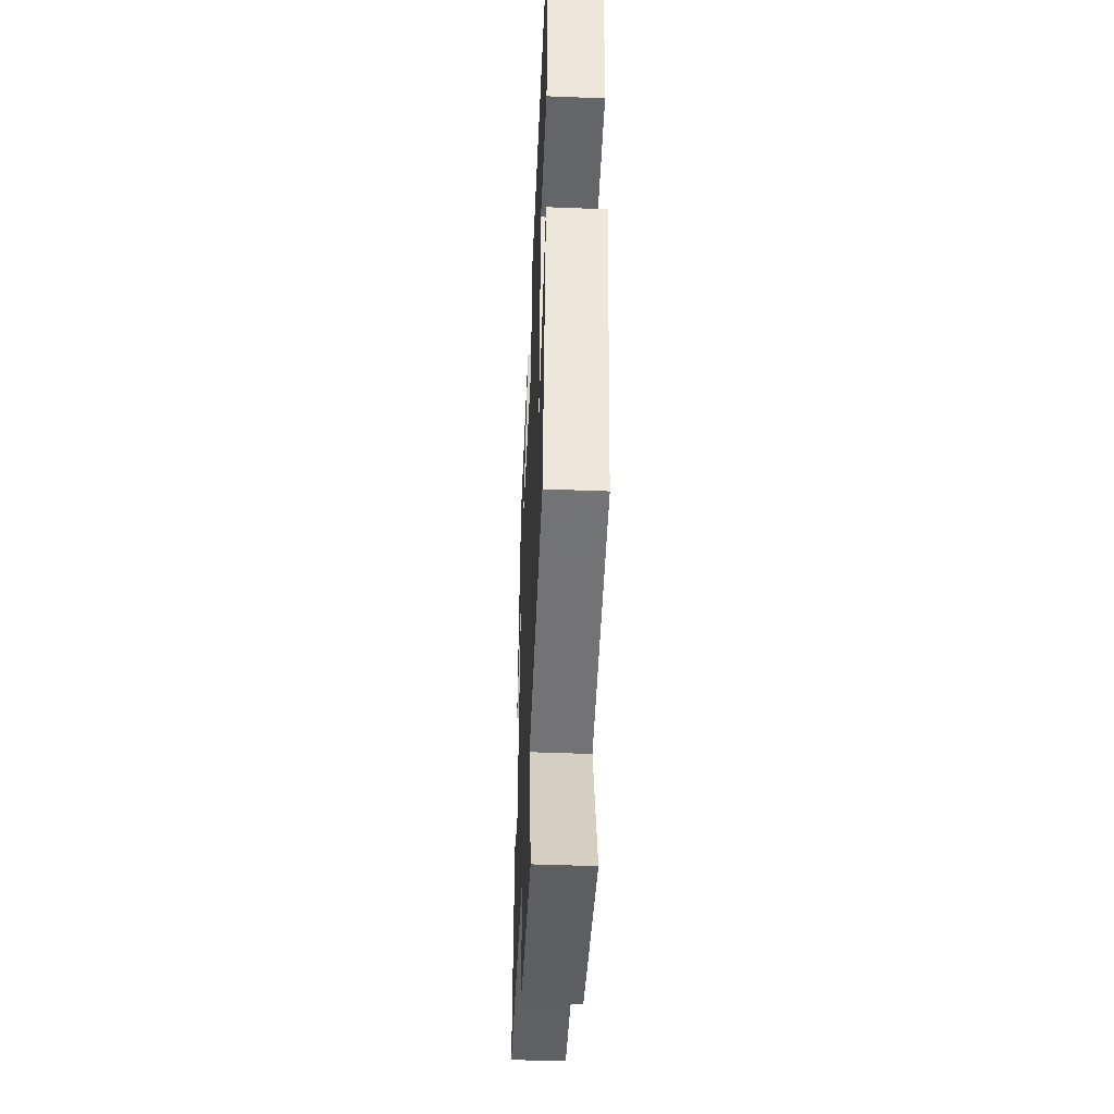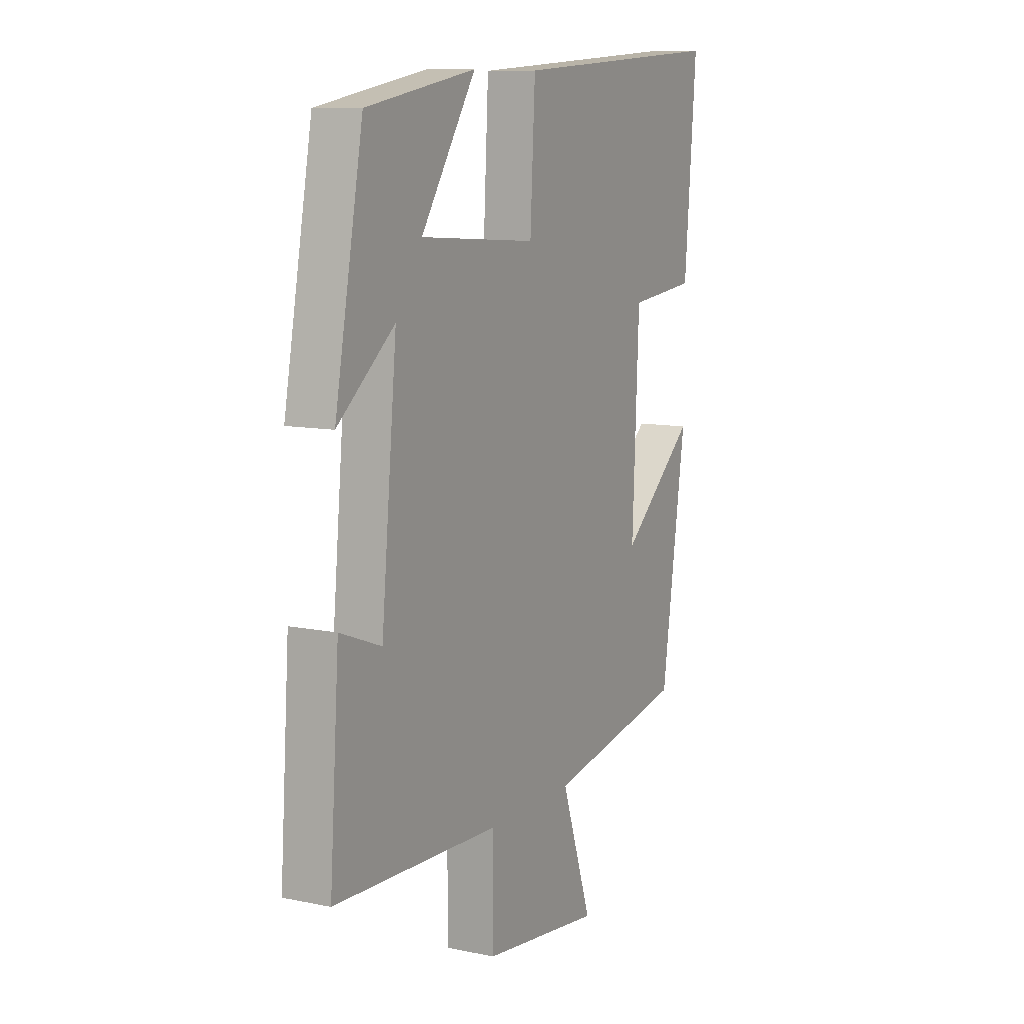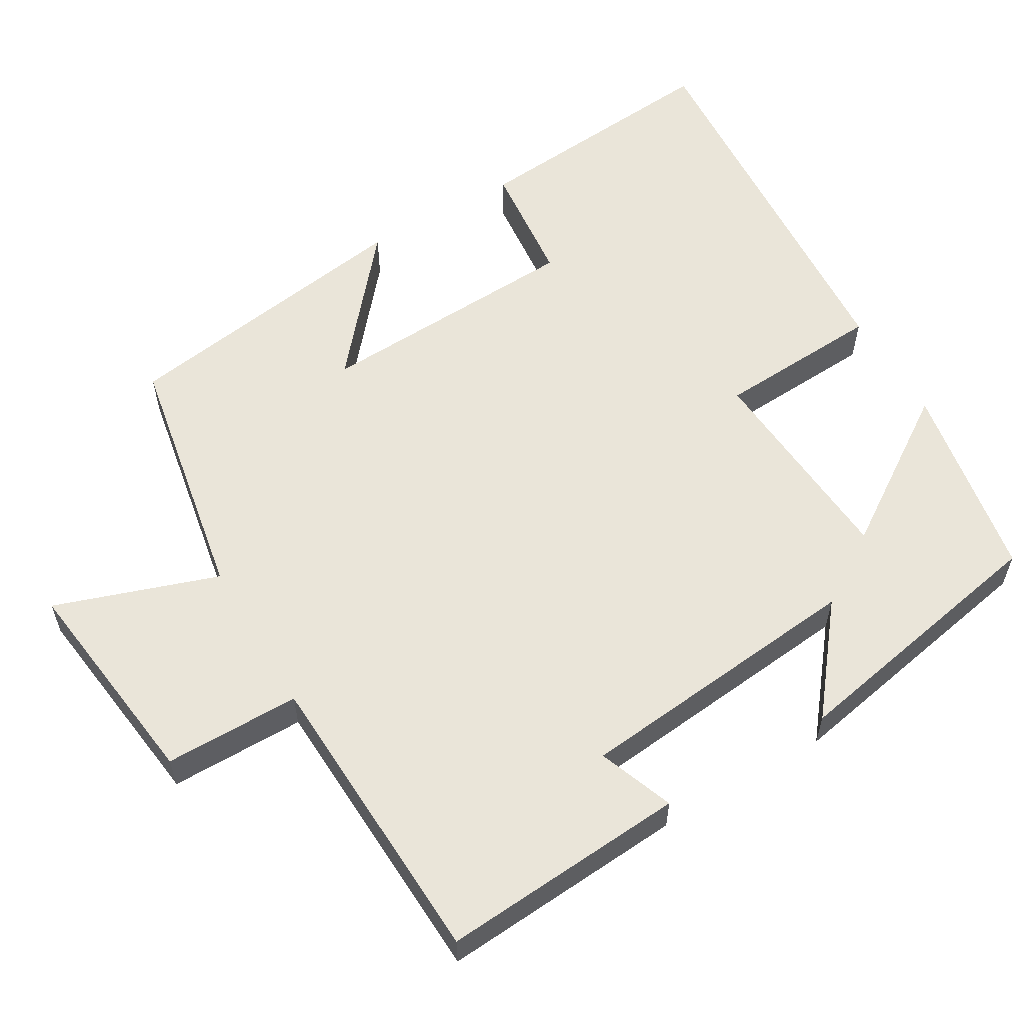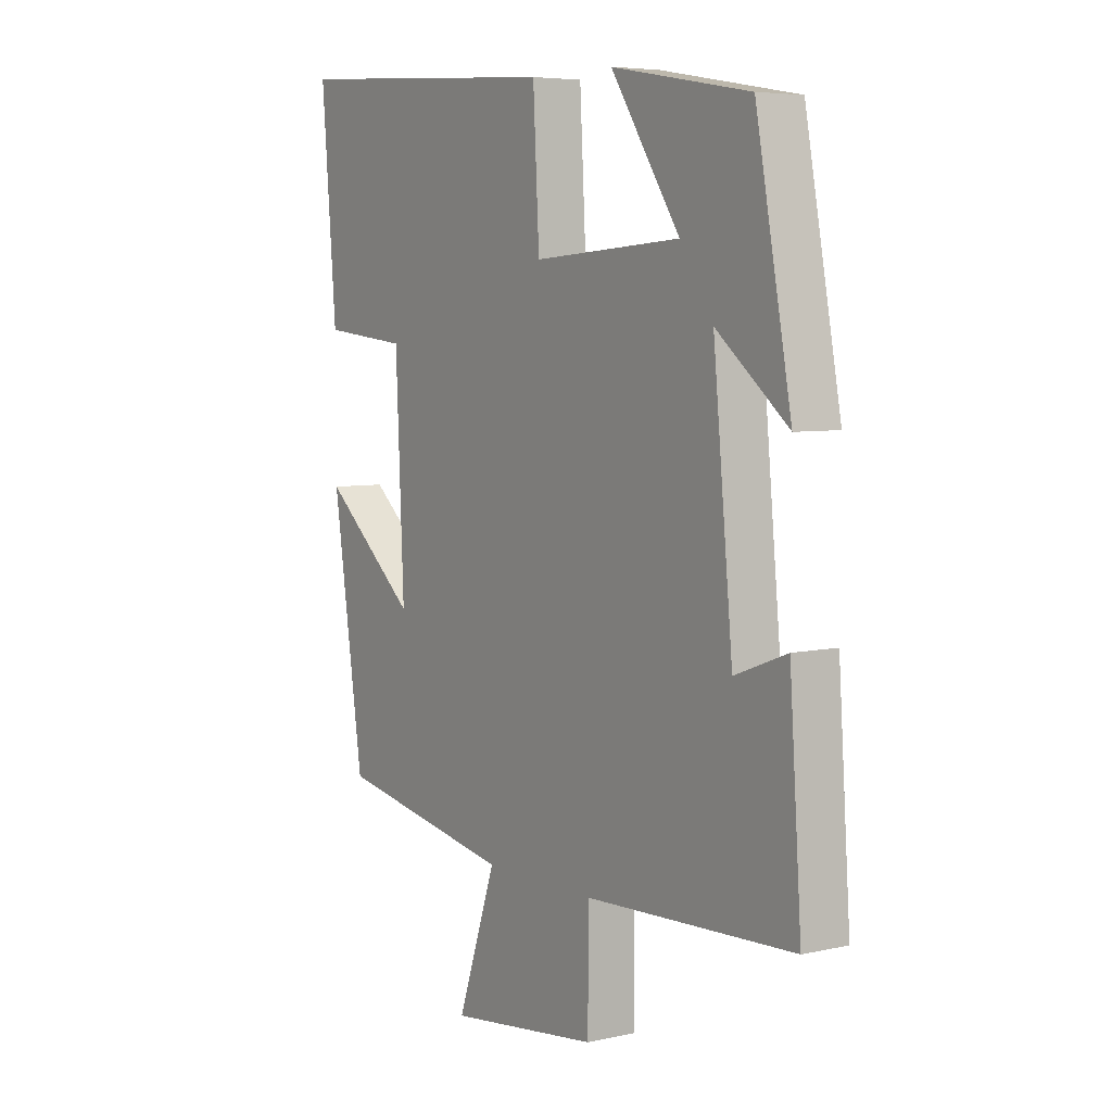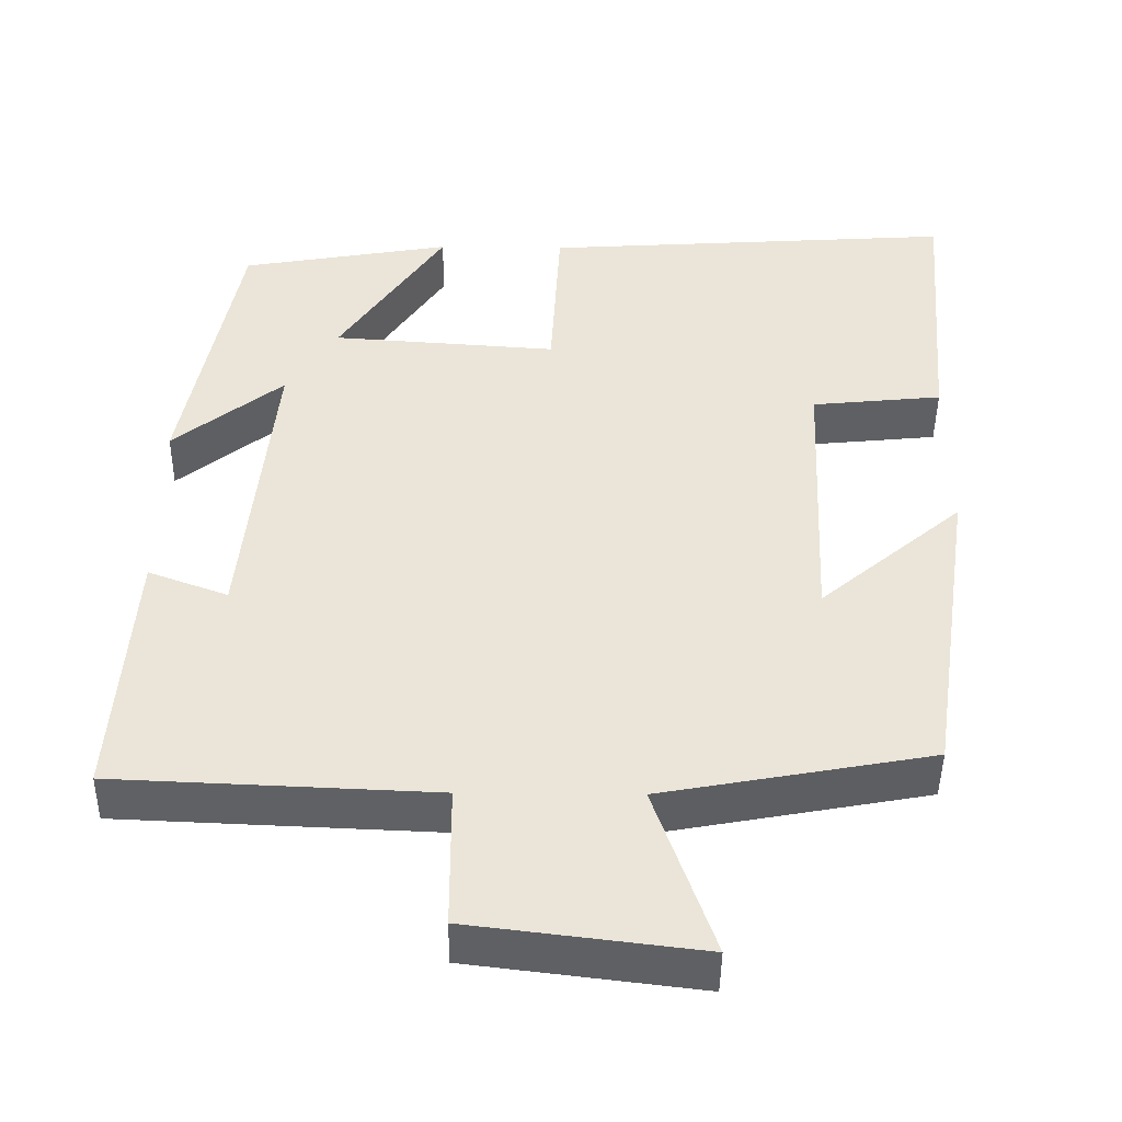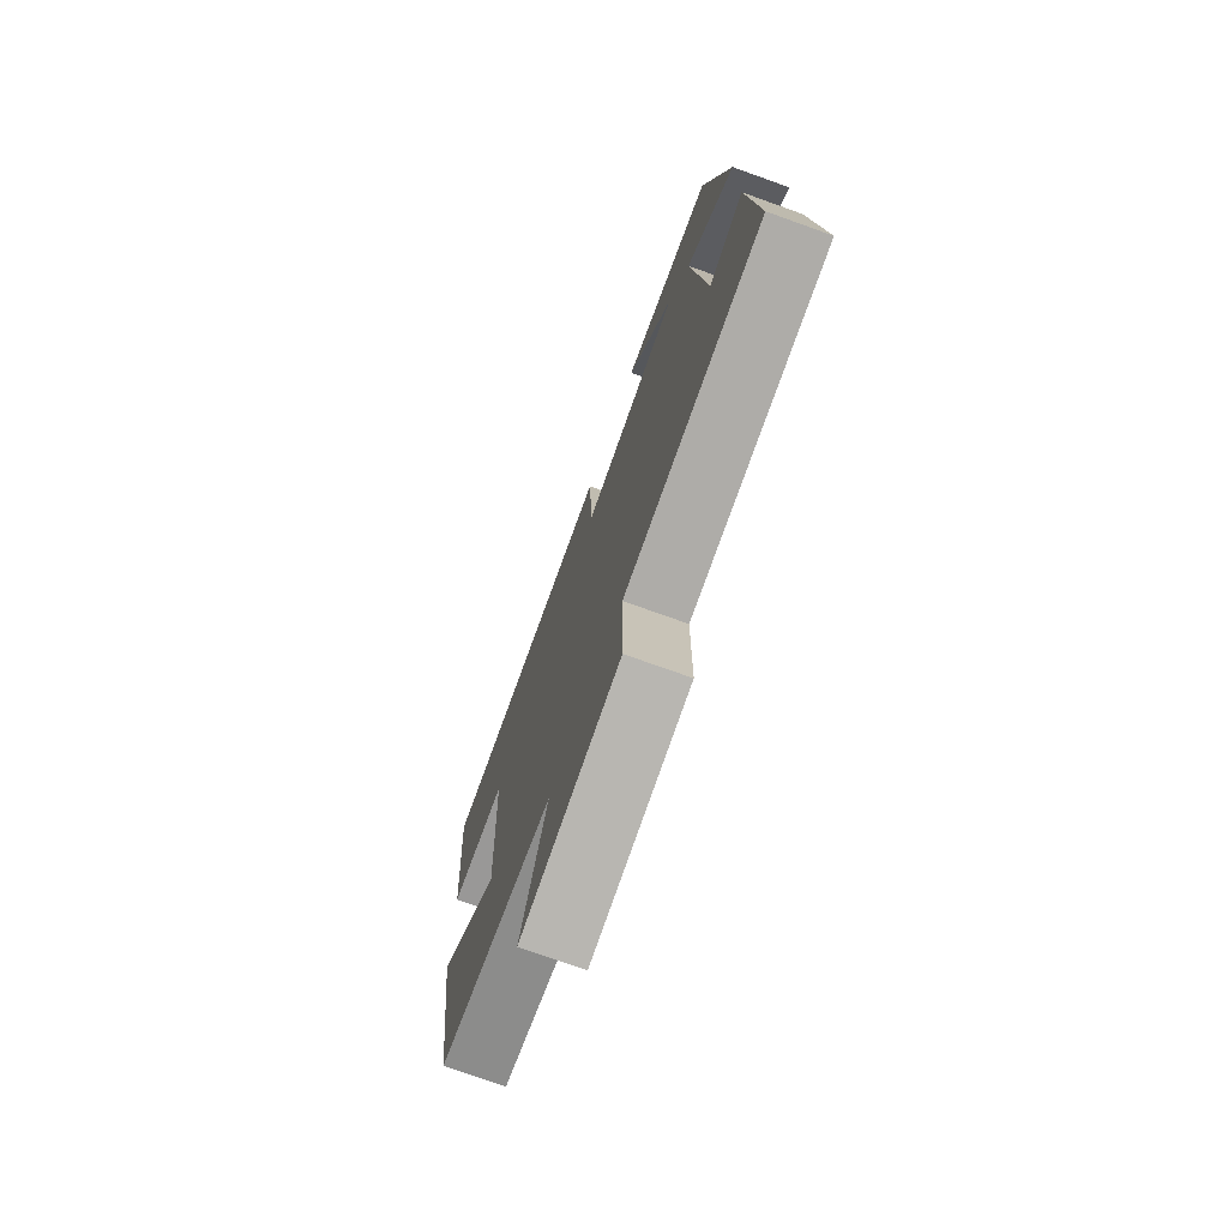
<metadata>
{"format":"obj","ext":"obj","renderer":"f3d","projection":"perspective","resolution":1024,"background":"white","views":[{"elev":-45.5,"azim":87.4,"up":"+Z"},{"elev":10.1,"azim":-62.1,"up":"+Z"},{"elev":58.2,"azim":-120.6,"up":"+Y"},{"elev":5.8,"azim":-124.3,"up":"+Z"},{"elev":-45.6,"azim":-0.7,"up":"+Z"},{"elev":-74.5,"azim":-109.7,"up":"+Z"}]}
</metadata>
<code>
v 0.529 0.07 0.535
v 0.5 0.07 0.187
v 0.334 0.07 0.17
v 0.318 0.07 -0.188
v 0.5 0.07 -0.033
v 0.44 0.07 -0.437
v 0.099 0.07 -0.5
v 0.174 0.07 -0.718
v -0.118 0.07 -0.682
v -0.119 0.07 -0.5
v -0.523 0.07 -0.483
v -0.5 0.07 -0.153
v -0.399 0.07 -0.191
v -0.361 0.07 0.199
v -0.5 0.07 0.087
v -0.431 0.07 0.453
v -0.163 0.07 0.5
v -0.297 0.07 0.298
v -0.011 0.07 0.278
v 0.001 0.07 0.5
v 0.529 0 0.535
v 0.5 0 0.187
v 0.334 0 0.17
v 0.318 0 -0.188
v 0.5 0 -0.033
v 0.44 0 -0.437
v 0.099 0 -0.5
v 0.174 0 -0.718
v -0.118 0 -0.682
v -0.119 0 -0.5
v -0.523 0 -0.483
v -0.5 0 -0.153
v -0.399 0 -0.191
v -0.361 0 0.199
v -0.5 0 0.087
v -0.431 0 0.453
v -0.163 0 0.5
v -0.297 0 0.298
v -0.011 0 0.278
v 0.001 0 0.5
f 19 20 1 2
f 18 19 2 3
f 15 16 17 18
f 14 15 18
f 13 14 18 3
f 10 11 12 13
f 10 13 3 4
f 7 8 9 10
f 7 10 4
f 4 5 6 7
f 22 21 40 39
f 23 22 39 38
f 38 37 36 35
f 38 35 34
f 23 38 34 33
f 33 32 31 30
f 24 23 33 30
f 30 29 28 27
f 24 30 27
f 27 26 25 24
f 1 21 22 2
f 2 22 23 3
f 3 23 24 4
f 4 24 25 5
f 5 25 26 6
f 6 26 27 7
f 7 27 28 8
f 8 28 29 9
f 9 29 30 10
f 10 30 31 11
f 11 31 32 12
f 12 32 33 13
f 13 33 34 14
f 14 34 35 15
f 15 35 36 16
f 16 36 37 17
f 17 37 38 18
f 18 38 39 19
f 19 39 40 20
f 20 40 21 1

</code>
